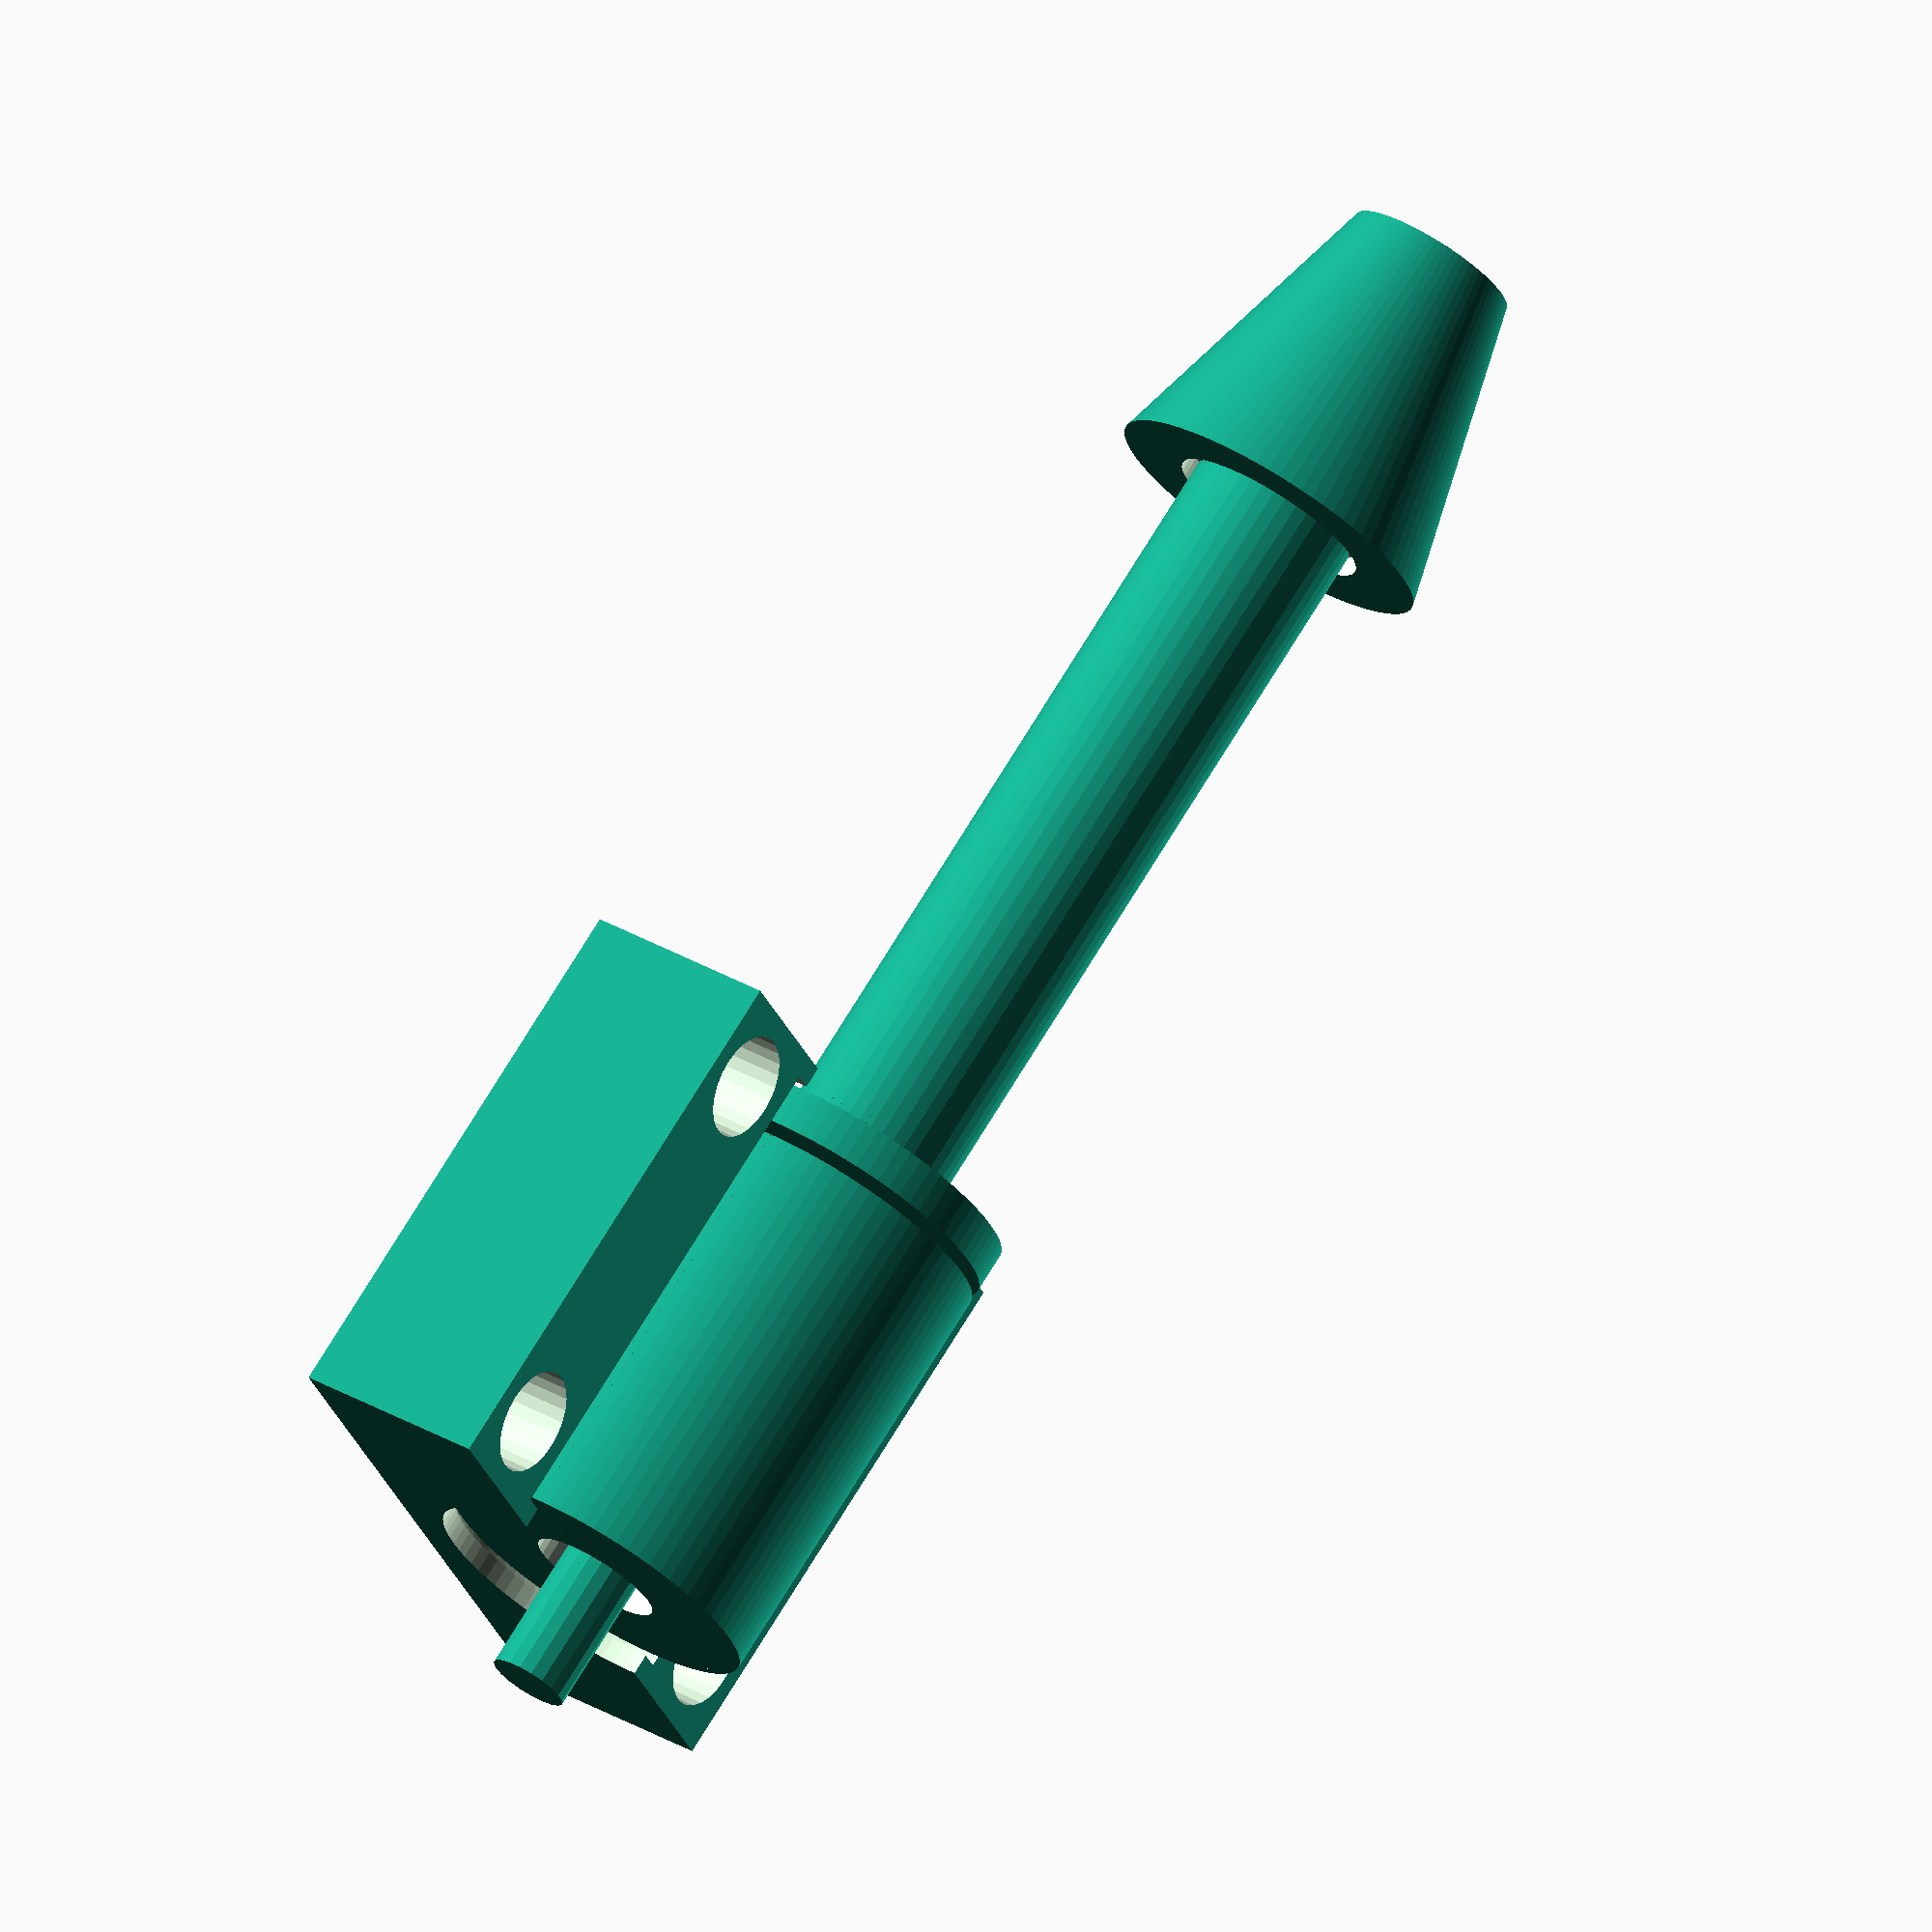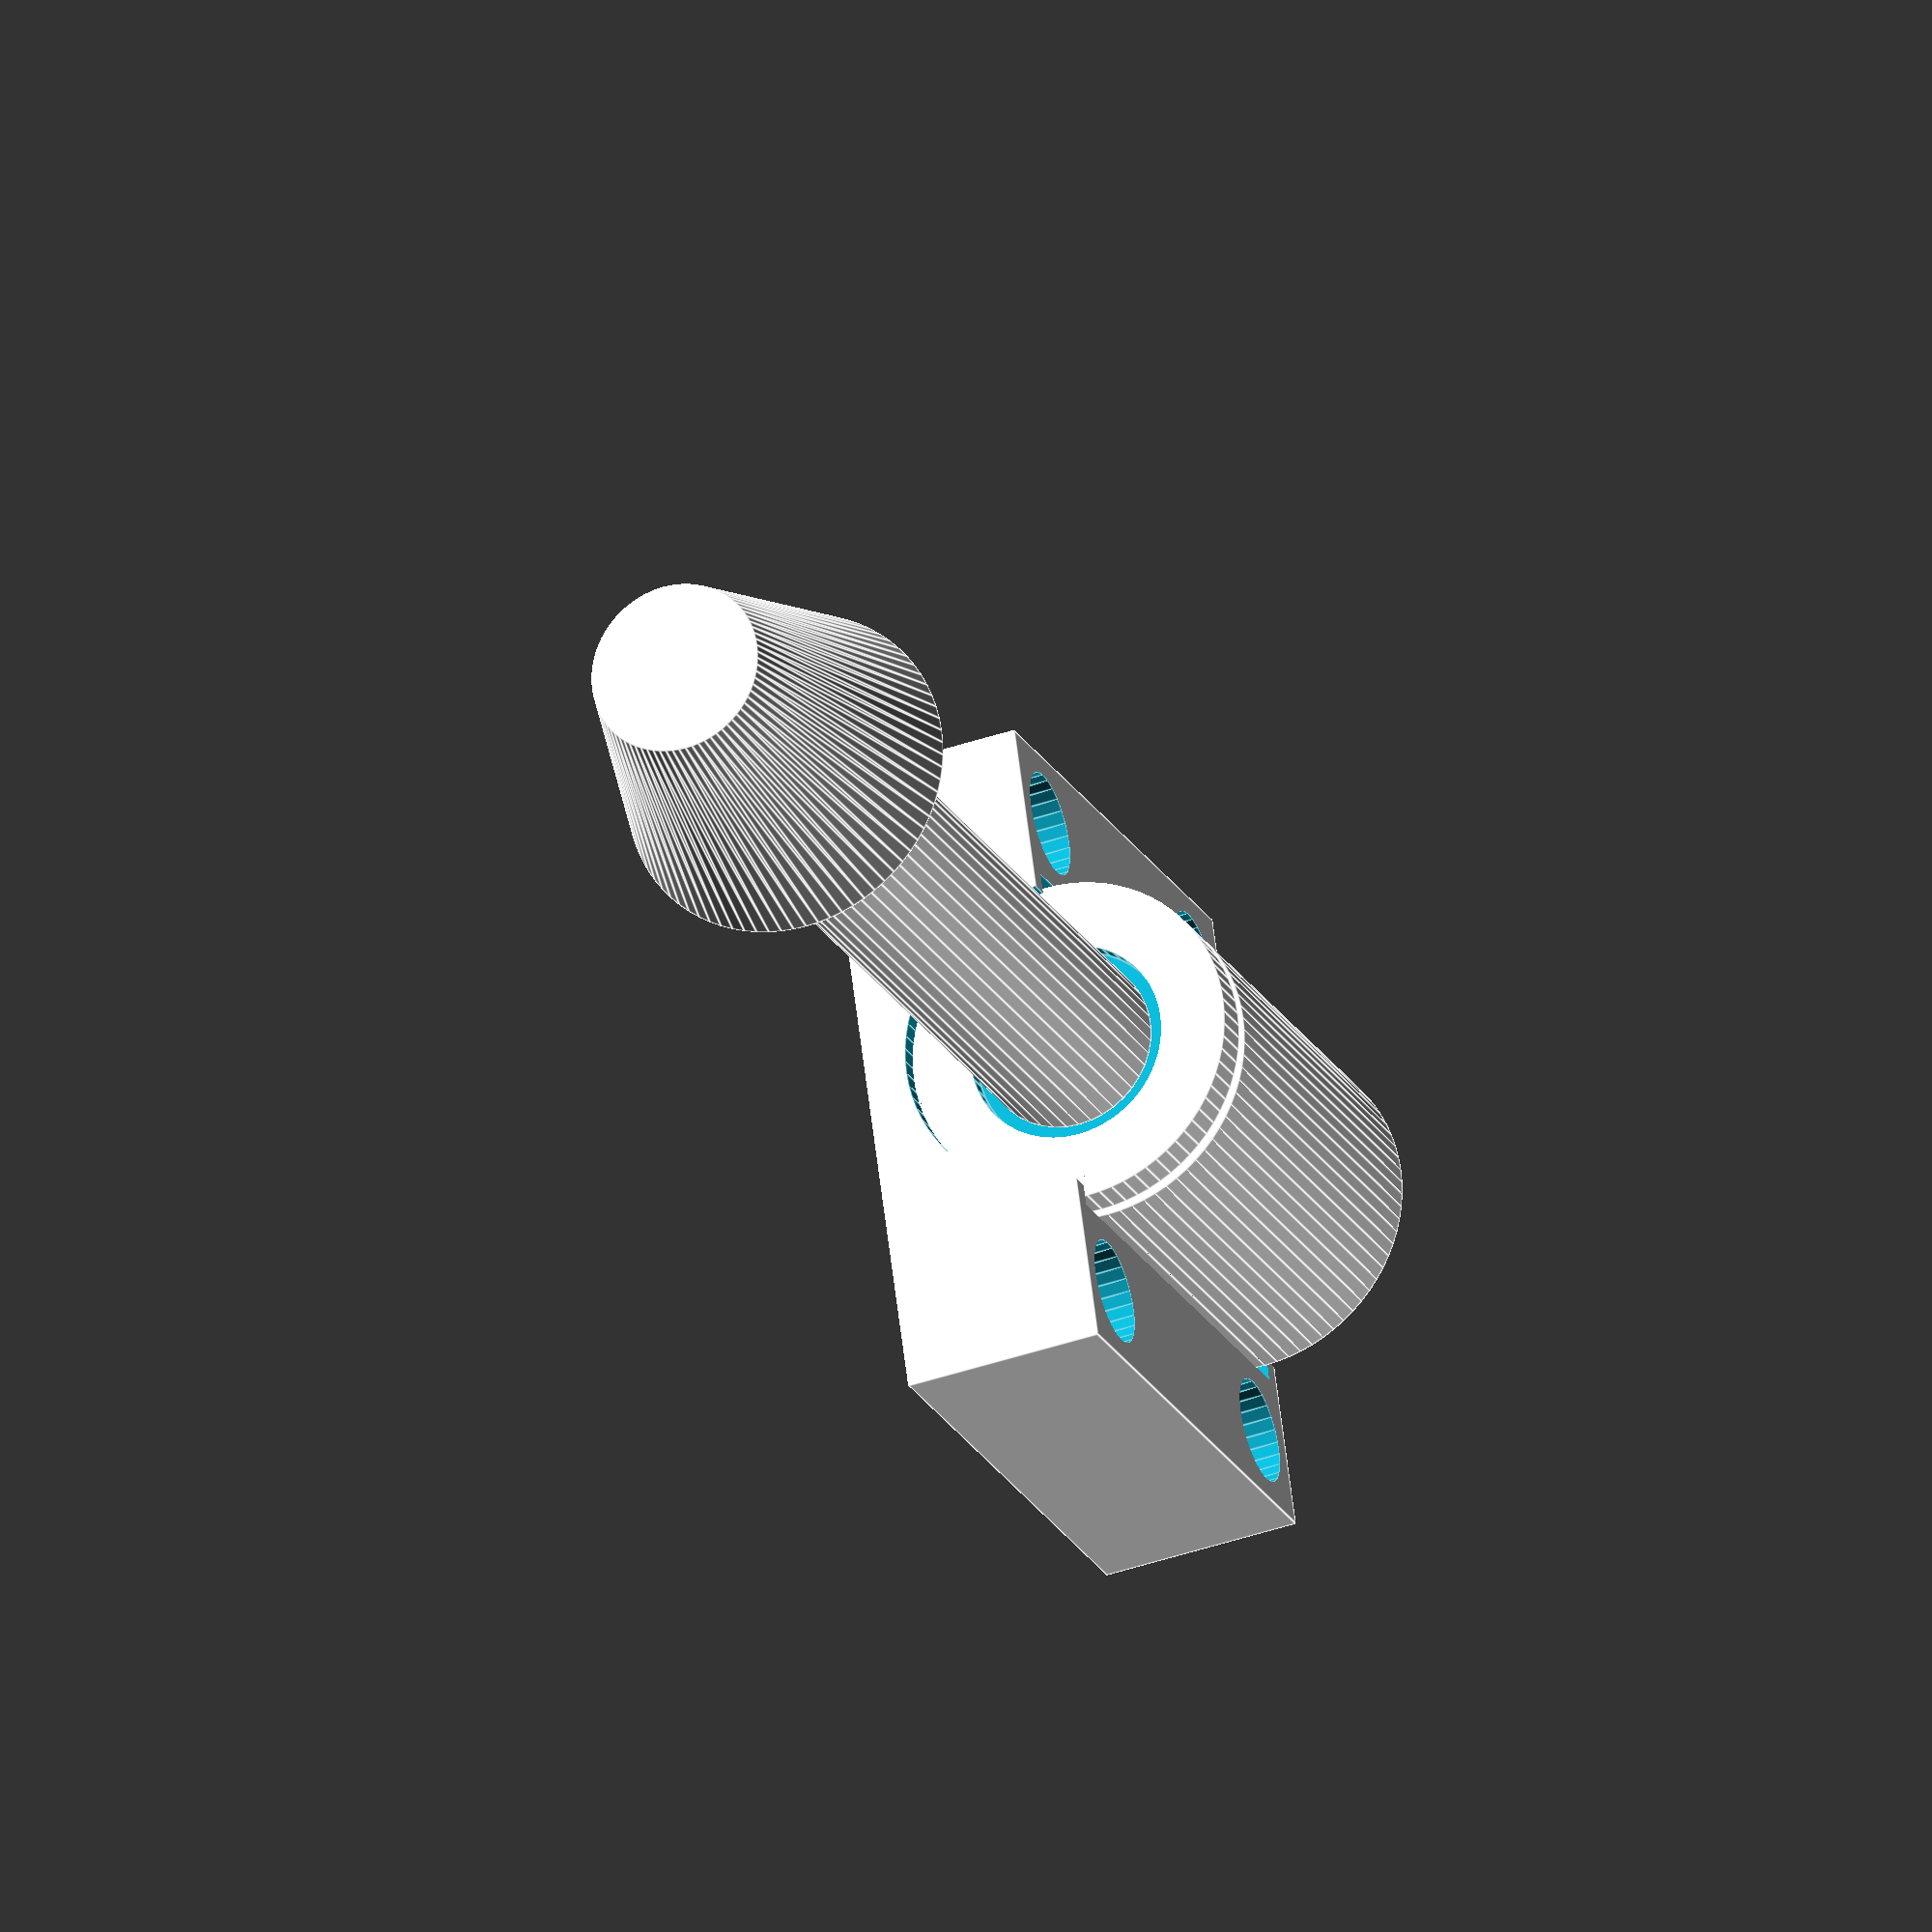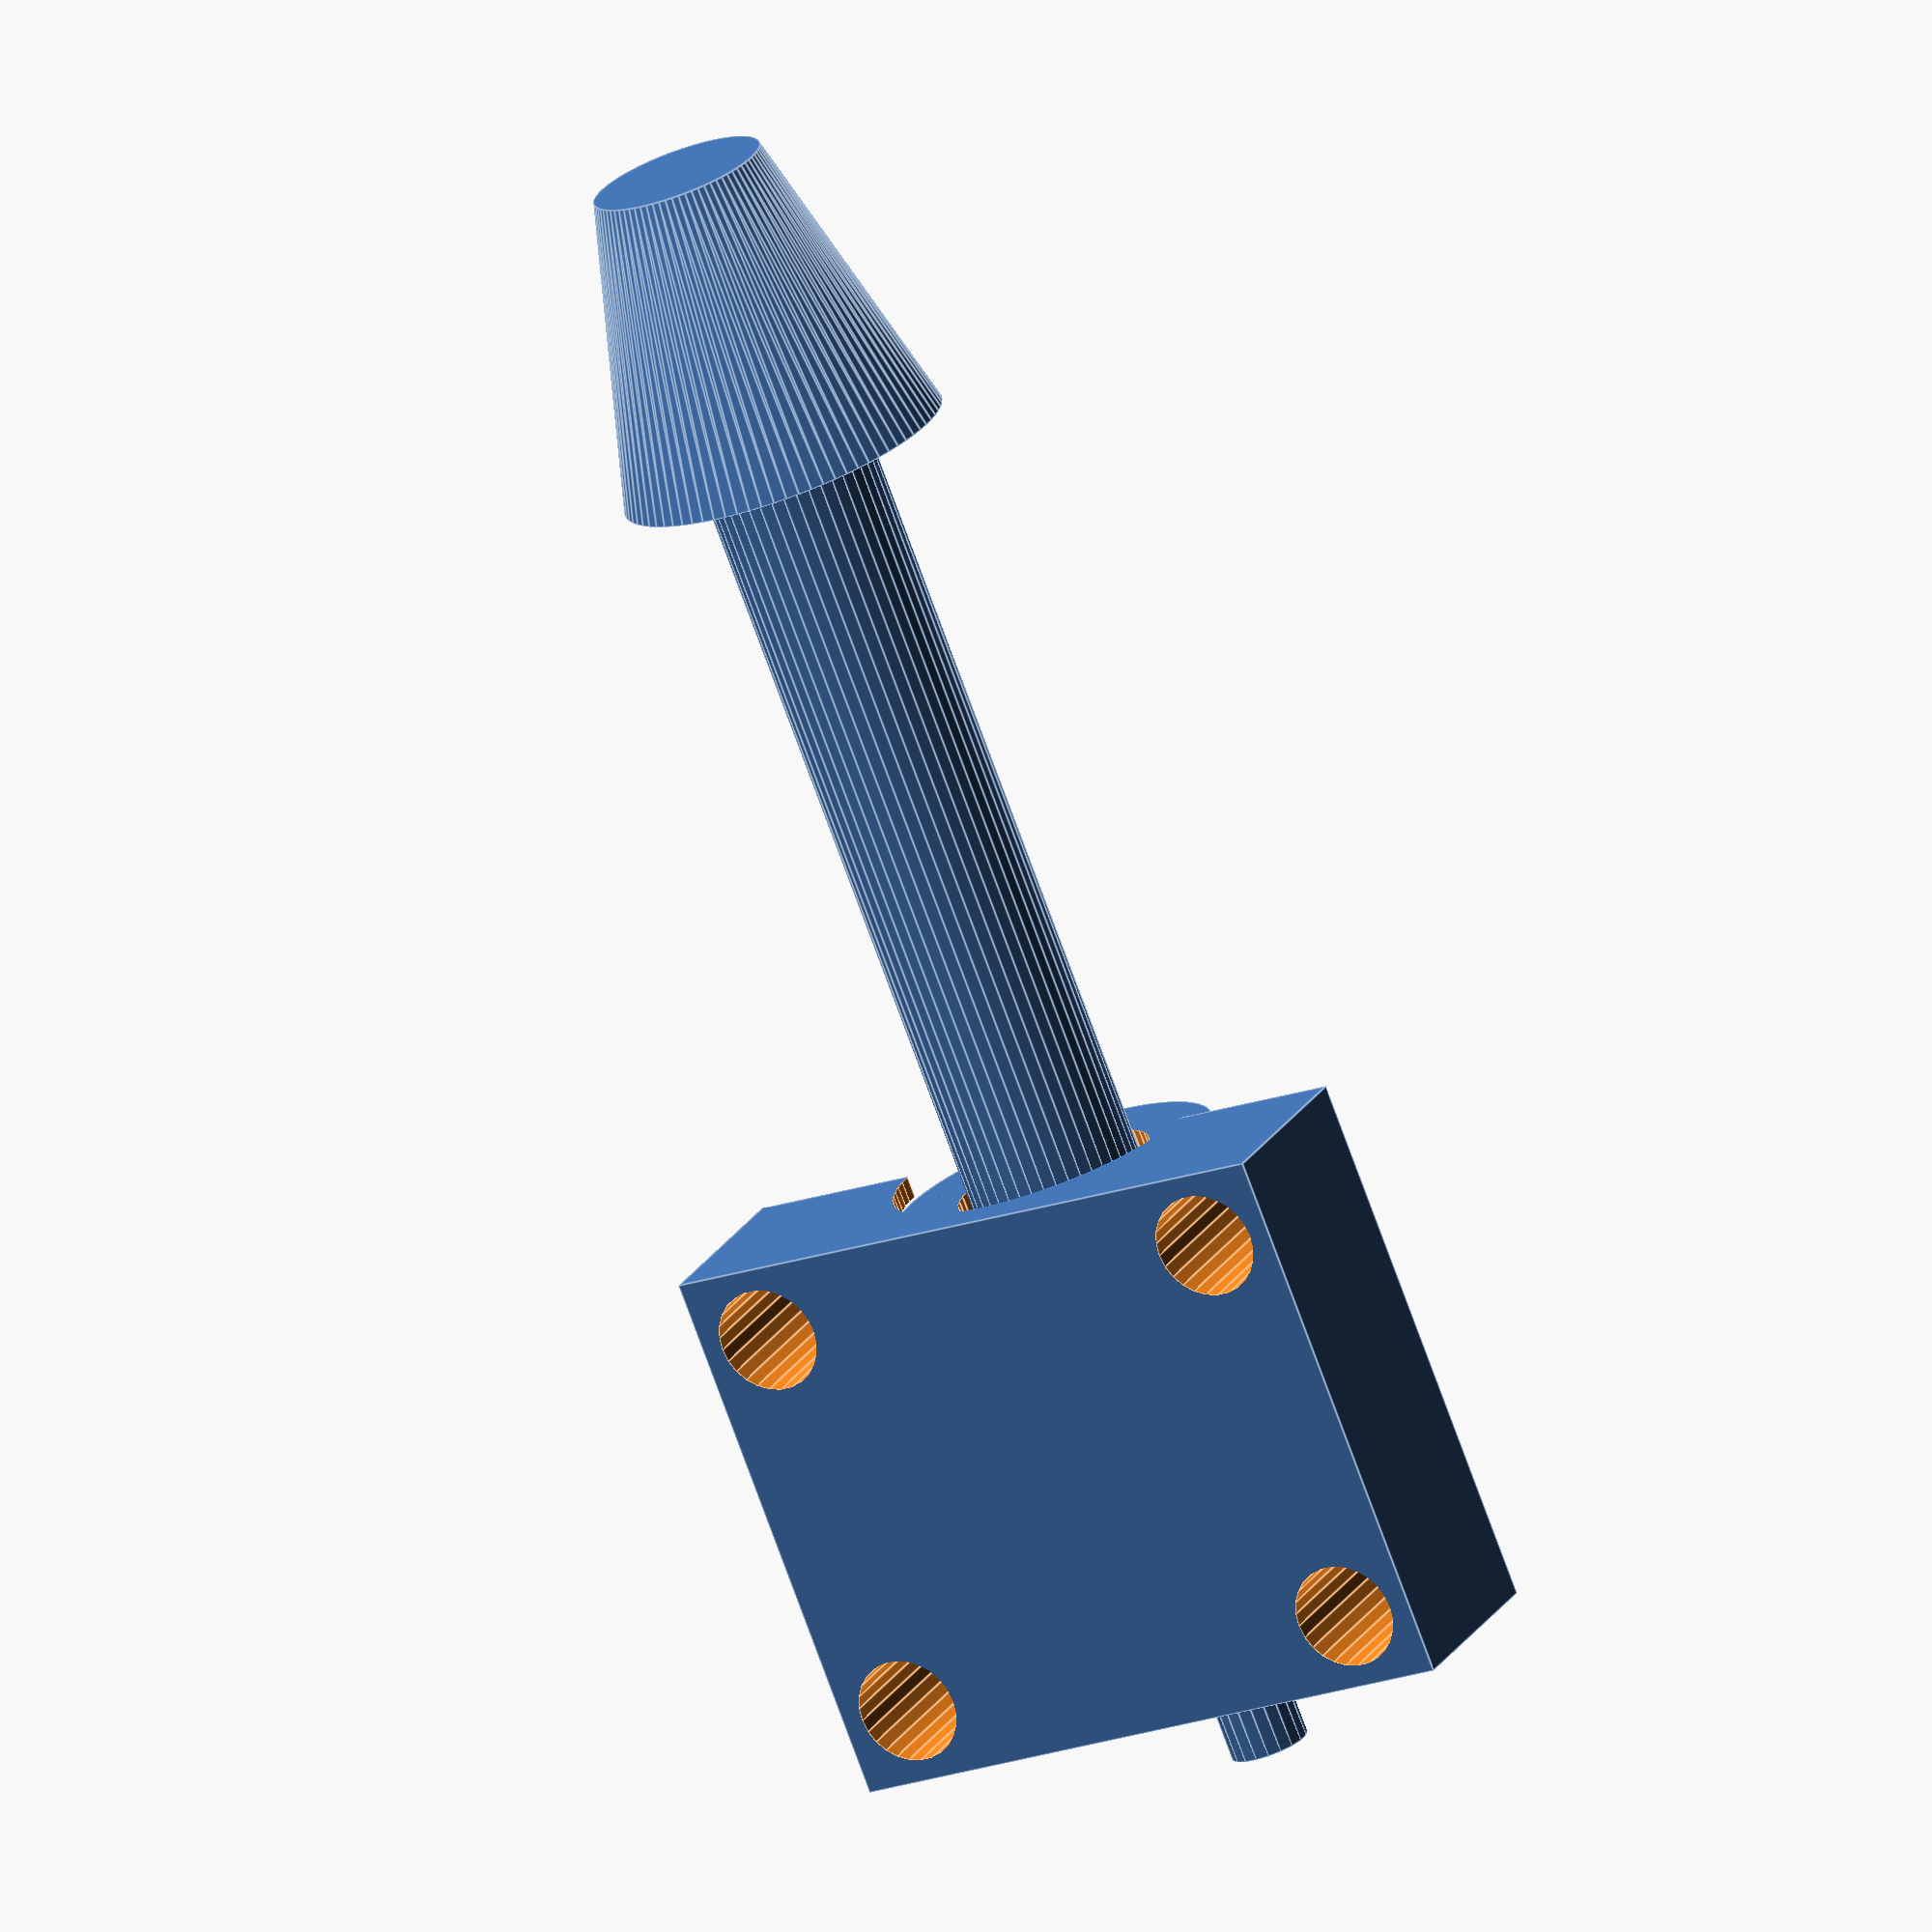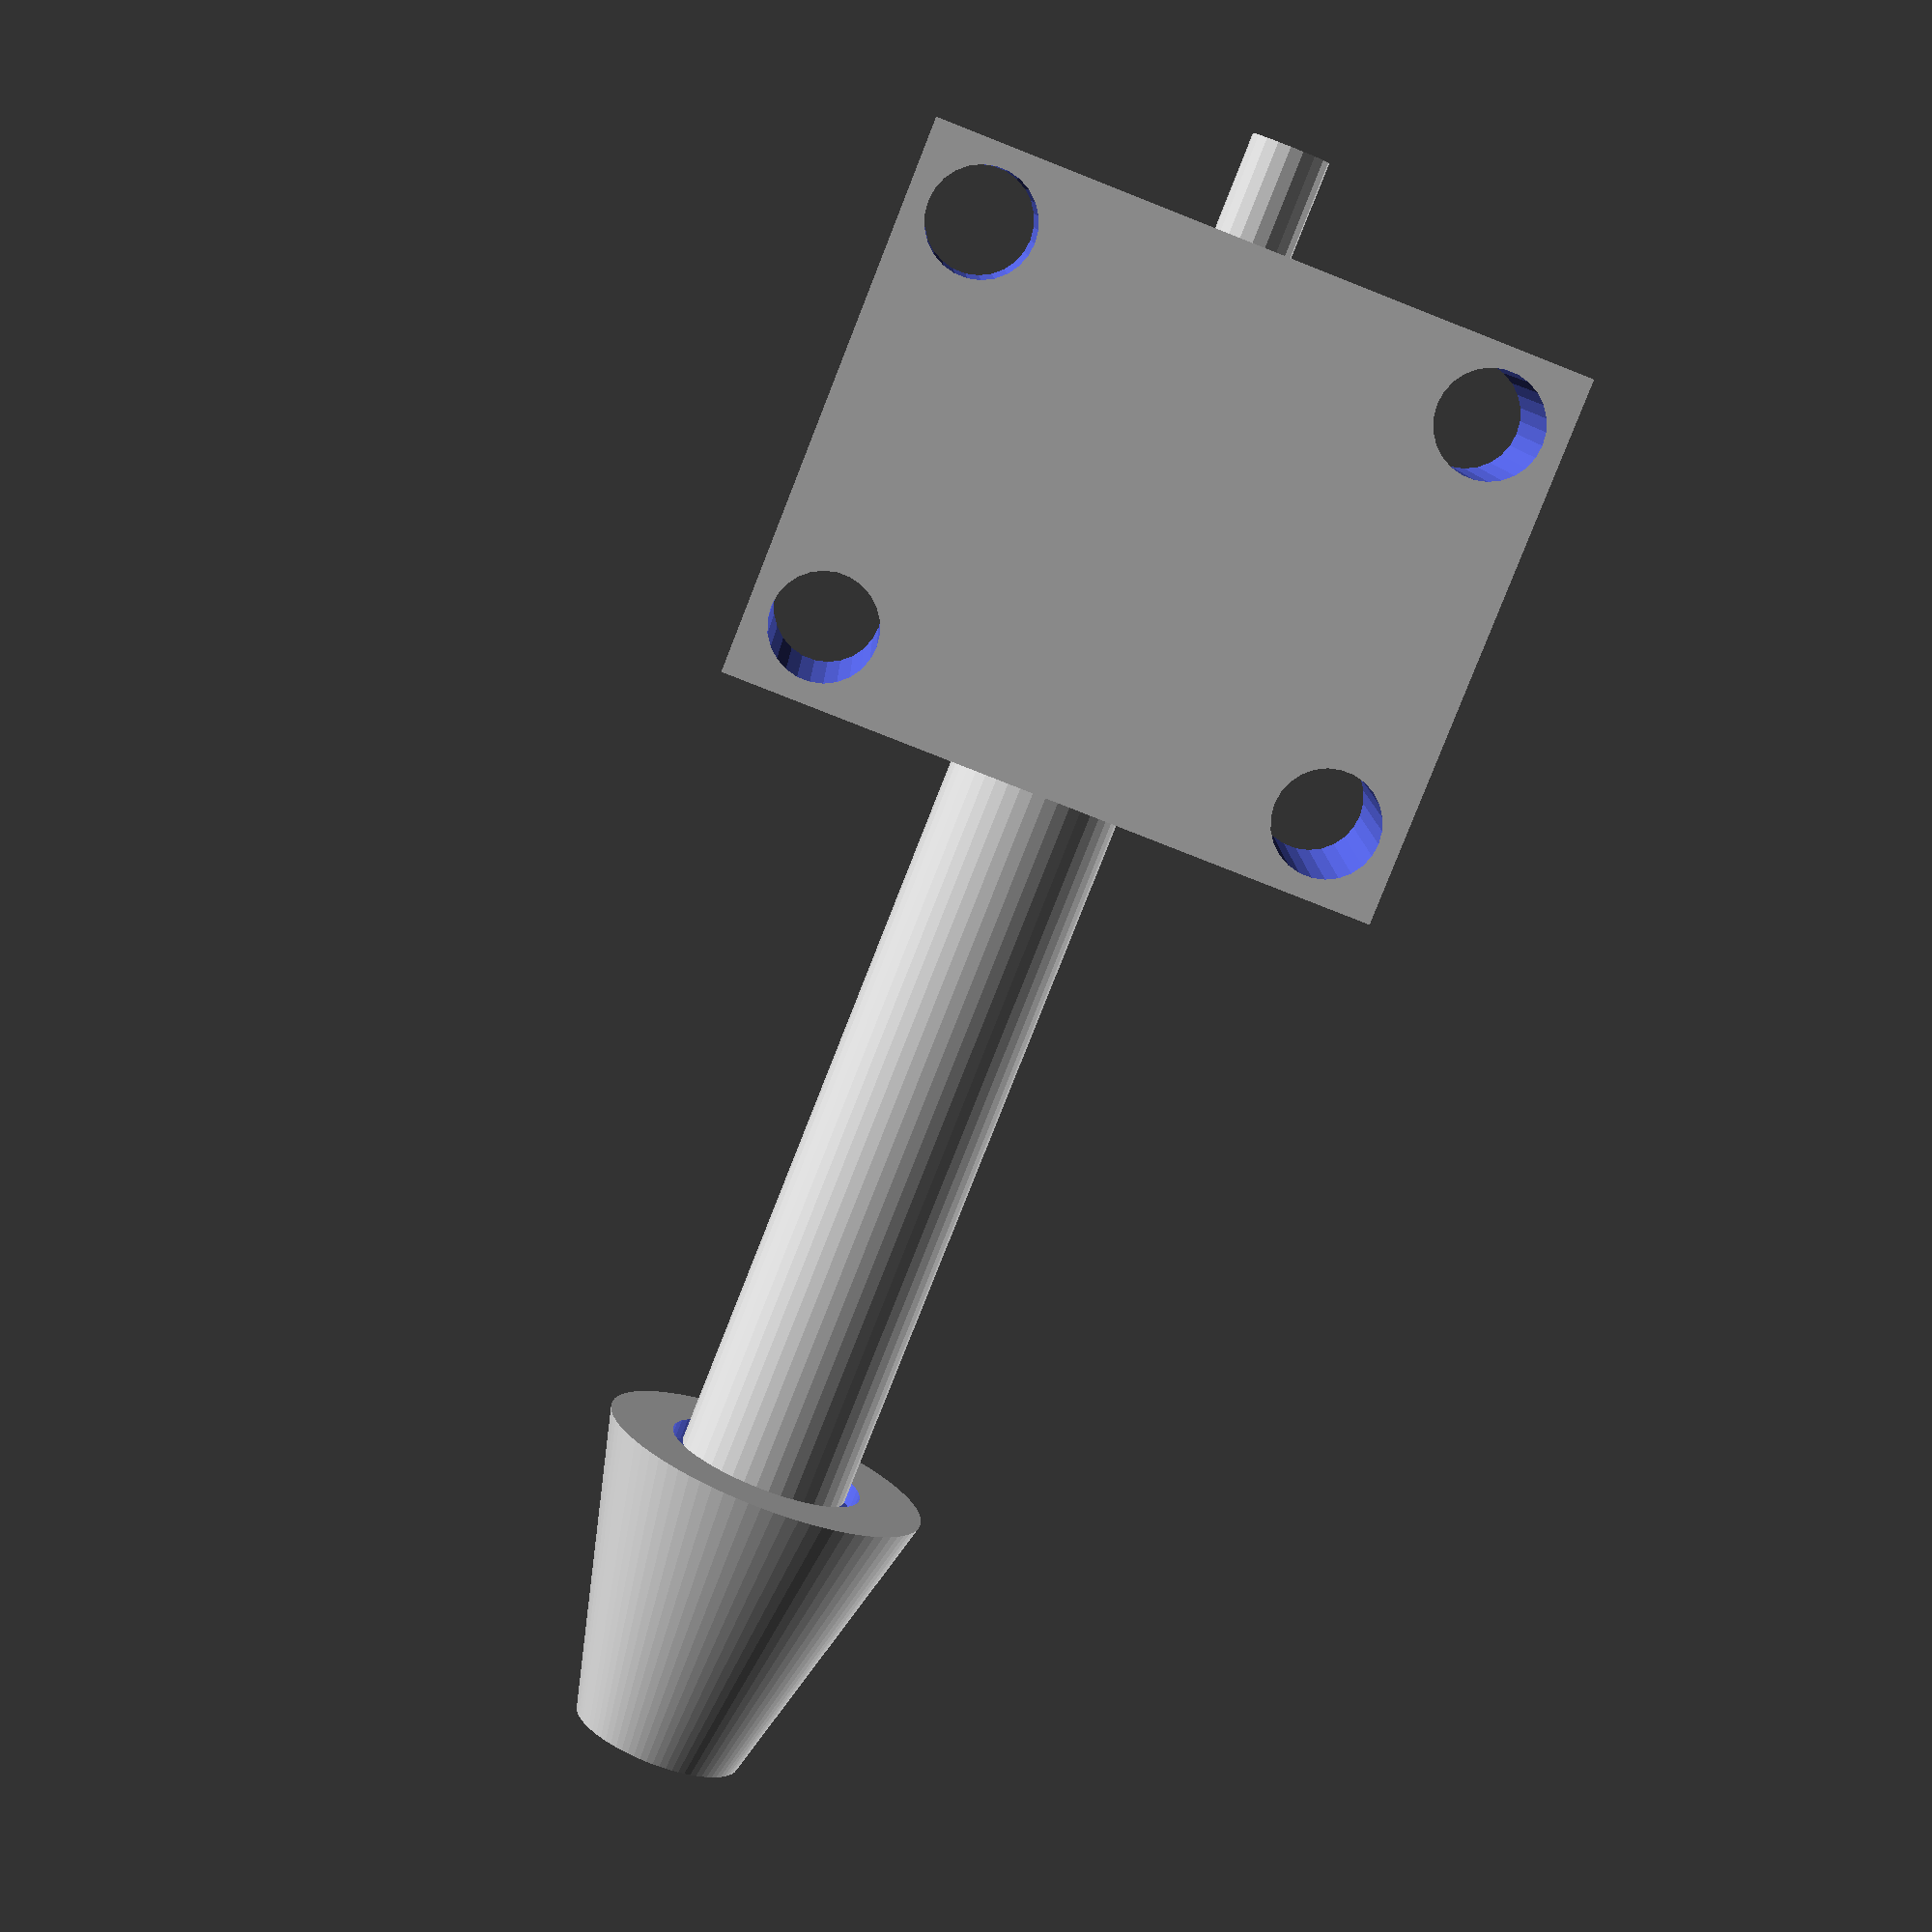
<openscad>
// Magnetic actuator draft
// Developed for LARS
$fs=1/2;
$fa=1/1;
bissl=1/100;
part="all";//[frontcap,endcap,spoolcenter,coupling,beater,bracket]
wall=0.8;
air=0.5;
iron_d=4;
coil_id=iron_d+2*air;
coil_od=coil_id+2*wall;
length=30;

border=3;
cap_recess=coil_od+2*air;
cap_thickness=2*wall;
cap_od=coil_od+2*border;
beater_travel=15;
beater_d=iron_d-2*air;
beater_inside_coil=20;
length_beater=20;
screw=4;
module coil_spool(id,wall,height,border,extra) {
  difference() {
    union() {
      cylinder(d=id+2*wall,h=height+extra);
      cylinder(d=id+2*border+2*wall, h=wall);
      
    }
    translate([0,0,-bissl])cylinder(d=id,h=height+extra+2*bissl);
  }
  difference() {
    translate([0,0,height-border])cylinder(d2=id+2*border+2*wall, d1=id+2*wall, h=border);
    translate([0,0,height-border-bissl])cylinder(d2=id+2*border, d1=id, h=border+2*bissl);
  }
}
*coil_spool(id=5,wall=0.8,height=30,border=5,extra=20);

module spoolcenter(id,wall,length) {
  difference() {
    cylinder(h=length,d=id+2*wall);
    translate([0,0,-bissl])cylinder(d=id, h=length+2*bissl);
  }
}

module endcap(id,recess,thickness,width,travel) {
  difference() {
    translate([0,0,-travel])cylinder(d1=id+thickness,d2=width,h=thickness+travel);
    translate([0,0,thickness/2])cylinder(d=recess,h=thickness/2+bissl);
    translate([0,0,-travel+thickness])cylinder(d=id,h=thickness+travel+bissl);
  }
}

module frontcap(id,recess,thickness,width) {
  difference() {
    cylinder(d=width,h=thickness);
    translate([0,0,thickness/2])cylinder(d=recess,h=thickness/2+bissl);
    translate([0,0,-bissl])cylinder(d=id,h=thickness+2*bissl);
  }
}

module coupling(id, od, wall, depth, thickness) {
  difference() {
    cylinder(d=od,h=depth+thickness);
    translate([0,0,thickness]) cylinder(d=od-2*wall,h=depth+bissl);
    translate([0,0,-bissl]) cylinder(d=id,h=thickness+2*bissl);
    
  }
}

module beater(iron_d,beater_d,length_coil,length_beater, holding_d, holding_h) {
  cylinder(d=iron_d,h=length_coil);
  translate([0,0,length_coil])cylinder (d1=iron_d,d2=holding_d,h=(holding_d-iron_d)/2);
  translate([0,0,length_coil+(holding_d-iron_d)/2])cylinder (d=holding_d,h=holding_h);
  translate([0,0,length_coil+holding_h]) cylinder (d=beater_d,h=length_beater);
}

module bracket(diameter, length, wall, screw) {
  difference() {
    cube([diameter+4*wall+2*screw,length+2*wall,diameter/2+wall]);
    translate([diameter/2+2*wall+screw,-bissl,0])rotate([-90,0,0])cylinder(d=diameter-2*wall, h=length+2*wall+2*bissl);
    translate([diameter/2+2*wall+screw,wall,0])rotate([-90,0,0])cylinder(d=diameter, h=length);
    for (tr=[[diameter+3*wall+1.5*screw,length+wall-screw/2,-bissl],[wall+0.5*screw,length+wall-screw/2,-bissl],[diameter+3*wall+1.5*screw,wall+screw/2,-bissl],[wall+screw/2,wall+screw/2,-bissl]])translate(tr)cylinder(d=screw,h=diameter/2+wall+2*bissl);
  }
}
if (part=="all") {
translate([0,0,-cap_thickness/2-air])frontcap(id=coil_id,recess=cap_recess,thickness=cap_thickness,width=cap_od);
translate([0,0,length+cap_thickness/2+air])mirror([0,0,1])endcap(id=coil_id,recess=cap_recess,thickness=cap_thickness,width=cap_od,travel=10);
spoolcenter(id=coil_id,wall=wall,length=length);
translate([0,0,-beater_travel-1.5*cap_thickness-2*air])coupling(id=coil_id, od=cap_od, wall=wall, depth=beater_travel, thickness=cap_thickness);
translate([0,0,beater_inside_coil-cap_thickness])mirror([0,0,1])beater(iron_d=iron_d-2*air,beater_d=beater_d,length_coil=beater_inside_coil,length_beater=length_beater, holding_d=cap_od-2*wall-2*air, holding_h=2*wall);
translate([-cap_od/2-screw-2*wall-air,0,cap_thickness-air/2])rotate([-90,0,0])bracket(diameter=cap_od+2*air, length=beater_travel+2*cap_thickness+2*air, wall=wall, screw=screw);
}

if(part=="frontcap")frontcap(id=coil_id,recess=cap_recess,thickness=cap_thickness,width=cap_od);
if(part=="endcap")endcap(id=coil_id,recess=cap_recess,thickness=cap_thickness,width=cap_od,travel=10);
if(part=="spoolcenter")spoolcenter(id=coil_id,wall=wall,length=length);
if(part=="coupling")coupling(id=coil_id, od=cap_od, wall=wall, depth=beater_travel, thickness=cap_thickness);
if(part=="beater")beater(iron_d=iron_d-2*air,beater_d=beater_d,length_coil=beater_inside_coil,length_beater=length_beater, holding_d=cap_od-2*wall-2*air, holding_h=2*wall);
if(part=="bracket")mirror([0,0,1])bracket(diameter=cap_od+2*air, length=beater_travel+2*cap_thickness+2*air, wall=wall, screw=screw);
</openscad>
<views>
elev=106.2 azim=293.1 roll=328.6 proj=o view=wireframe
elev=201.3 azim=82.3 roll=159.2 proj=o view=edges
elev=254.8 azim=25.8 roll=160.0 proj=o view=edges
elev=260.8 azim=0.5 roll=21.5 proj=p view=wireframe
</views>
